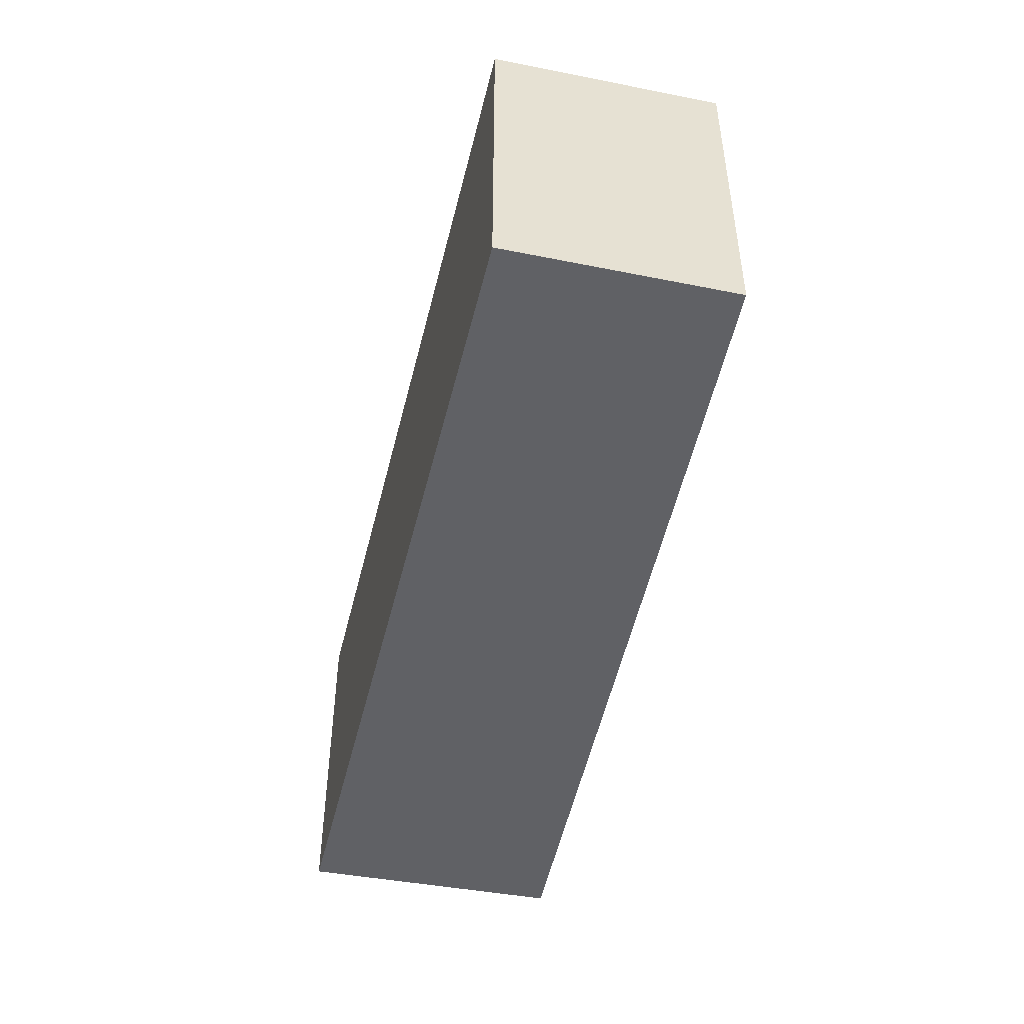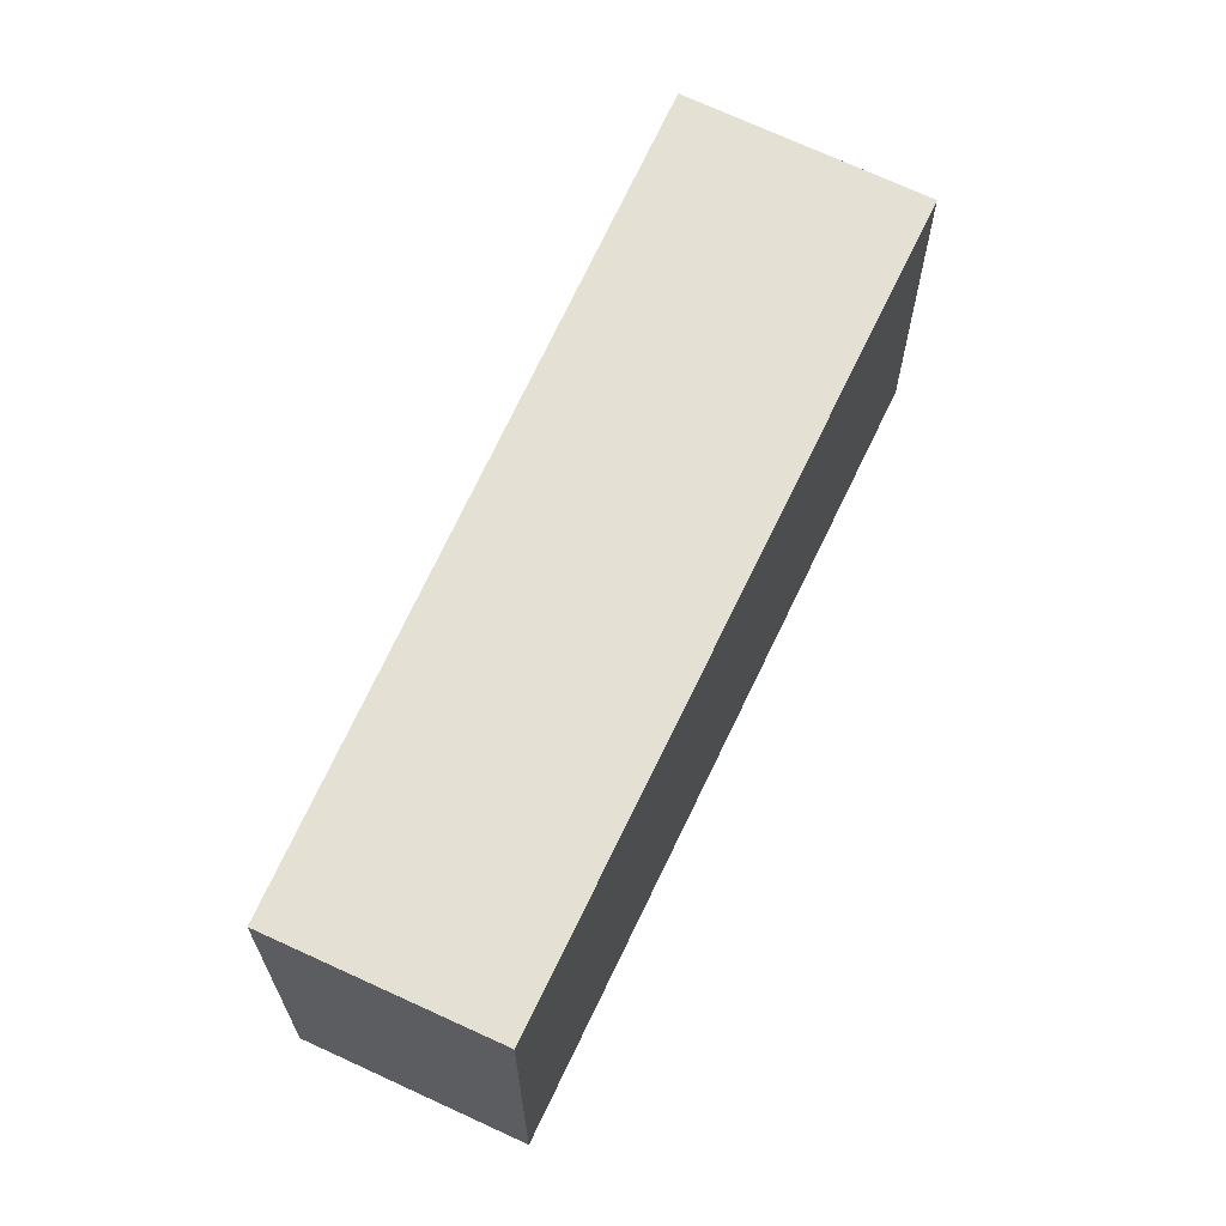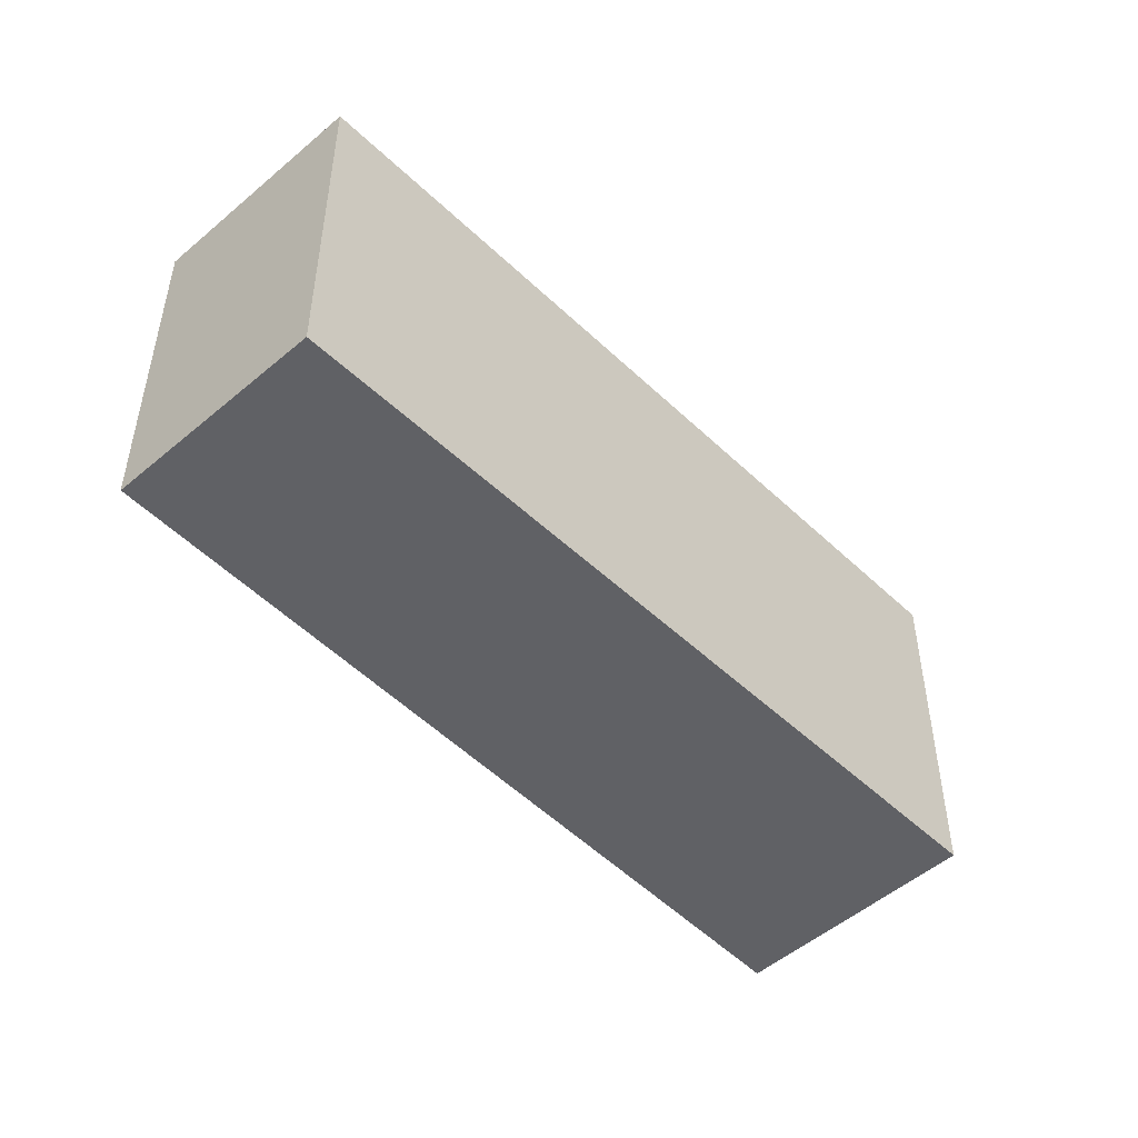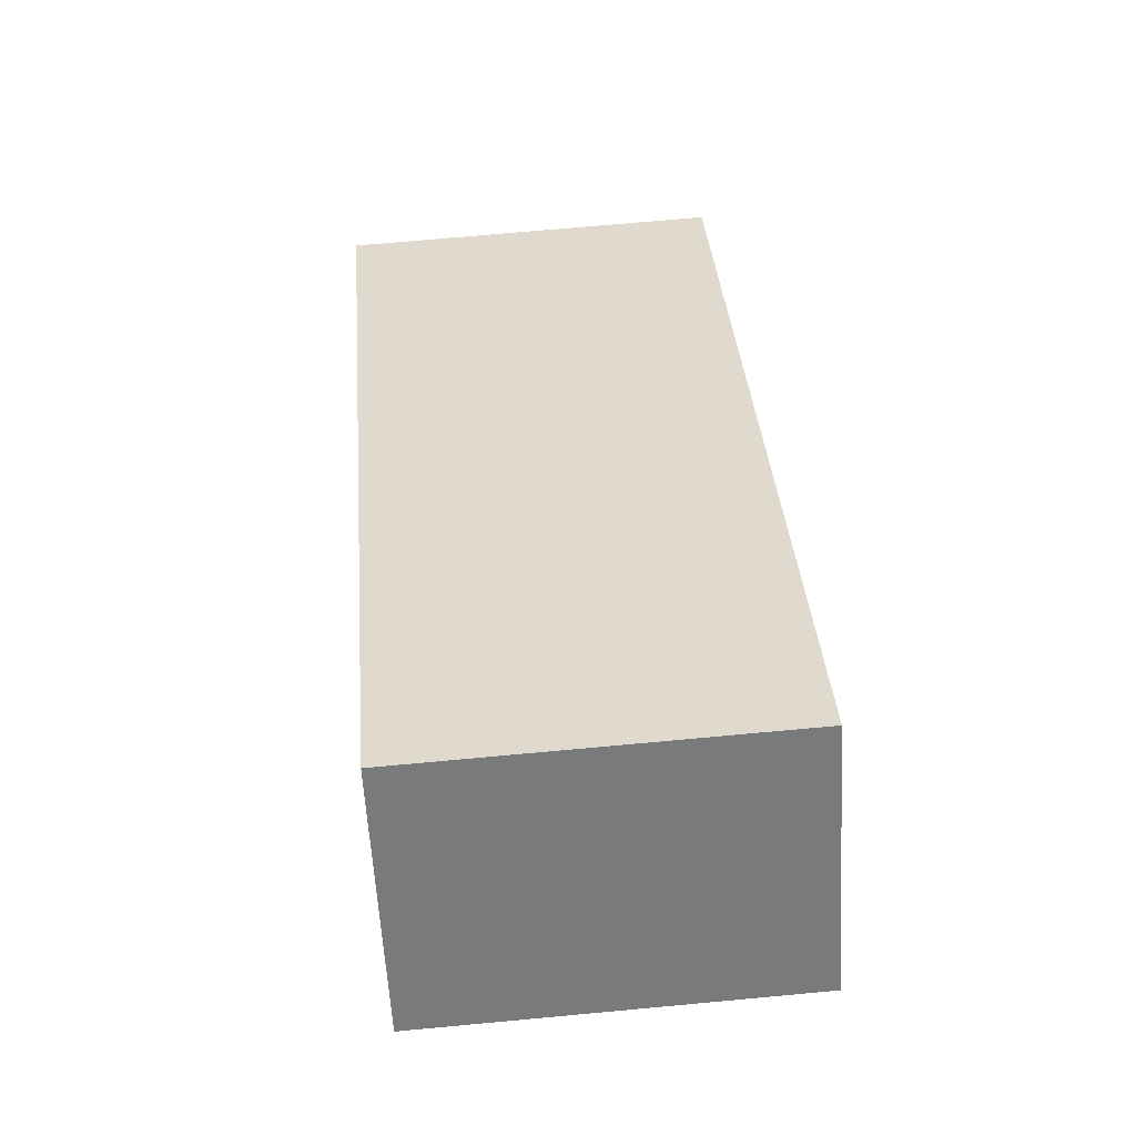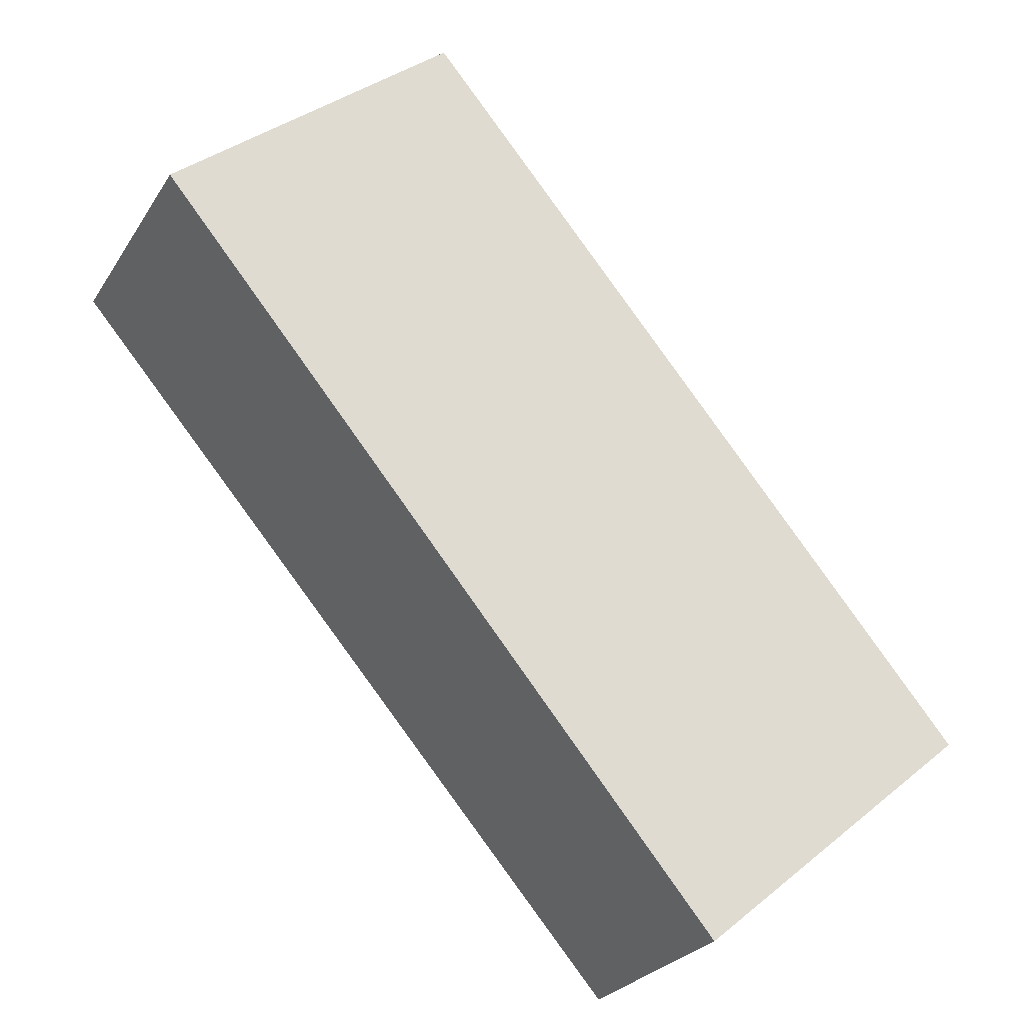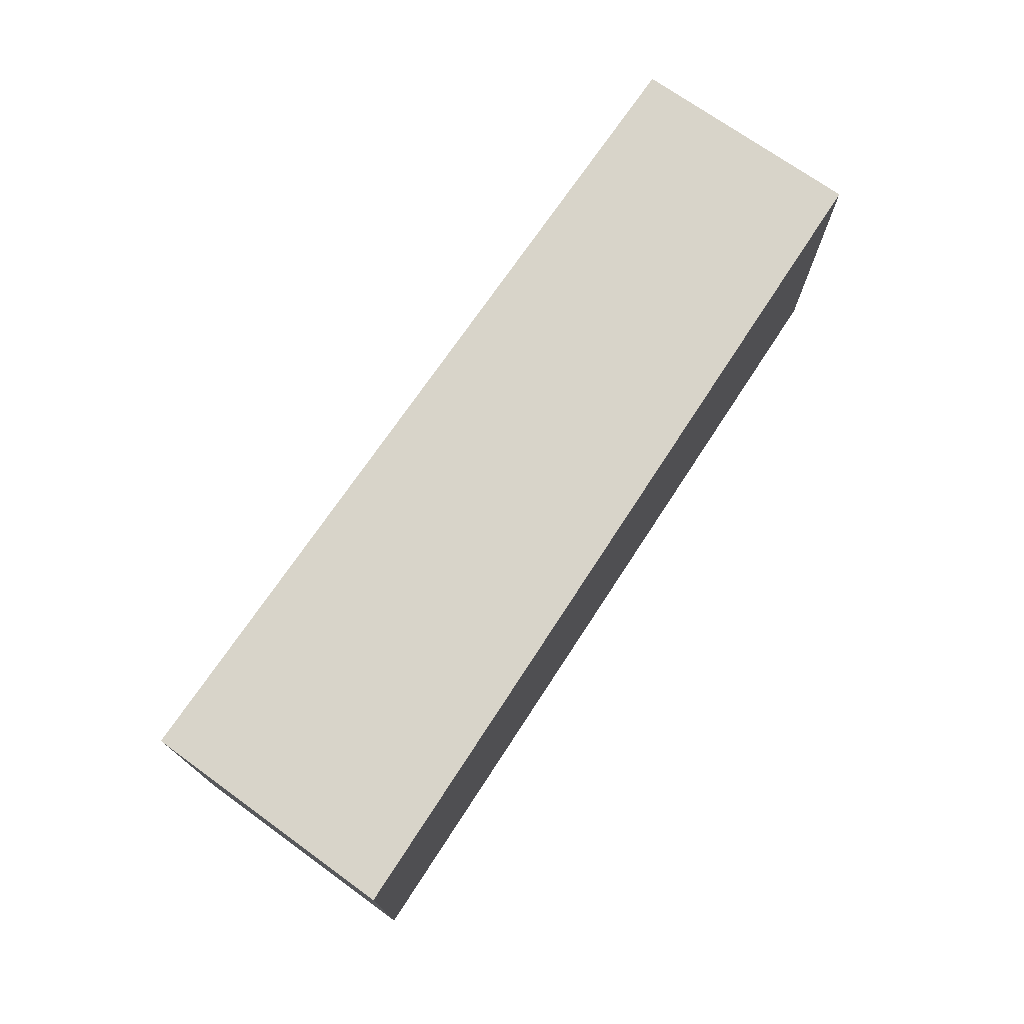
<metadata>
{"format":"obj","ext":"obj","renderer":"f3d","projection":"perspective","resolution":1024,"background":"white","views":[{"elev":-50.1,"azim":-137.6,"up":"+Y"},{"elev":66.0,"azim":-100.3,"up":"+Y"},{"elev":-49.1,"azim":-82.1,"up":"+Y"},{"elev":69.4,"azim":84.7,"up":"+Z"},{"elev":37.7,"azim":-135.5,"up":"+Z"},{"elev":75.6,"azim":89.2,"up":"+Y"}]}
</metadata>
<code>
v  0.8977 2.771 0.645
v  0 0 0
v  0.8977 -3.95e-17 0.6451
v  5.914e-05 2.771 -8.77e-05
v  5.466 2.771 3.924
v  5.466 -2.403e-16 3.924
v  6.686 -1.407e-16 2.298
v  6.686 2.771 2.298
v  1.053 2.771 -1.498
v  1.053 9.171e-17 -1.498
g defaultobject
f 1 2 3
f 2 1 4
f 5 3 6
f 3 5 1
f 5 7 8
f 7 5 6
f 9 7 10
f 7 9 8
f 4 10 2
f 10 4 9
f 1 9 4
f 9 1 8
f 8 1 5
f 10 3 2
f 3 10 7
f 3 7 6

</code>
